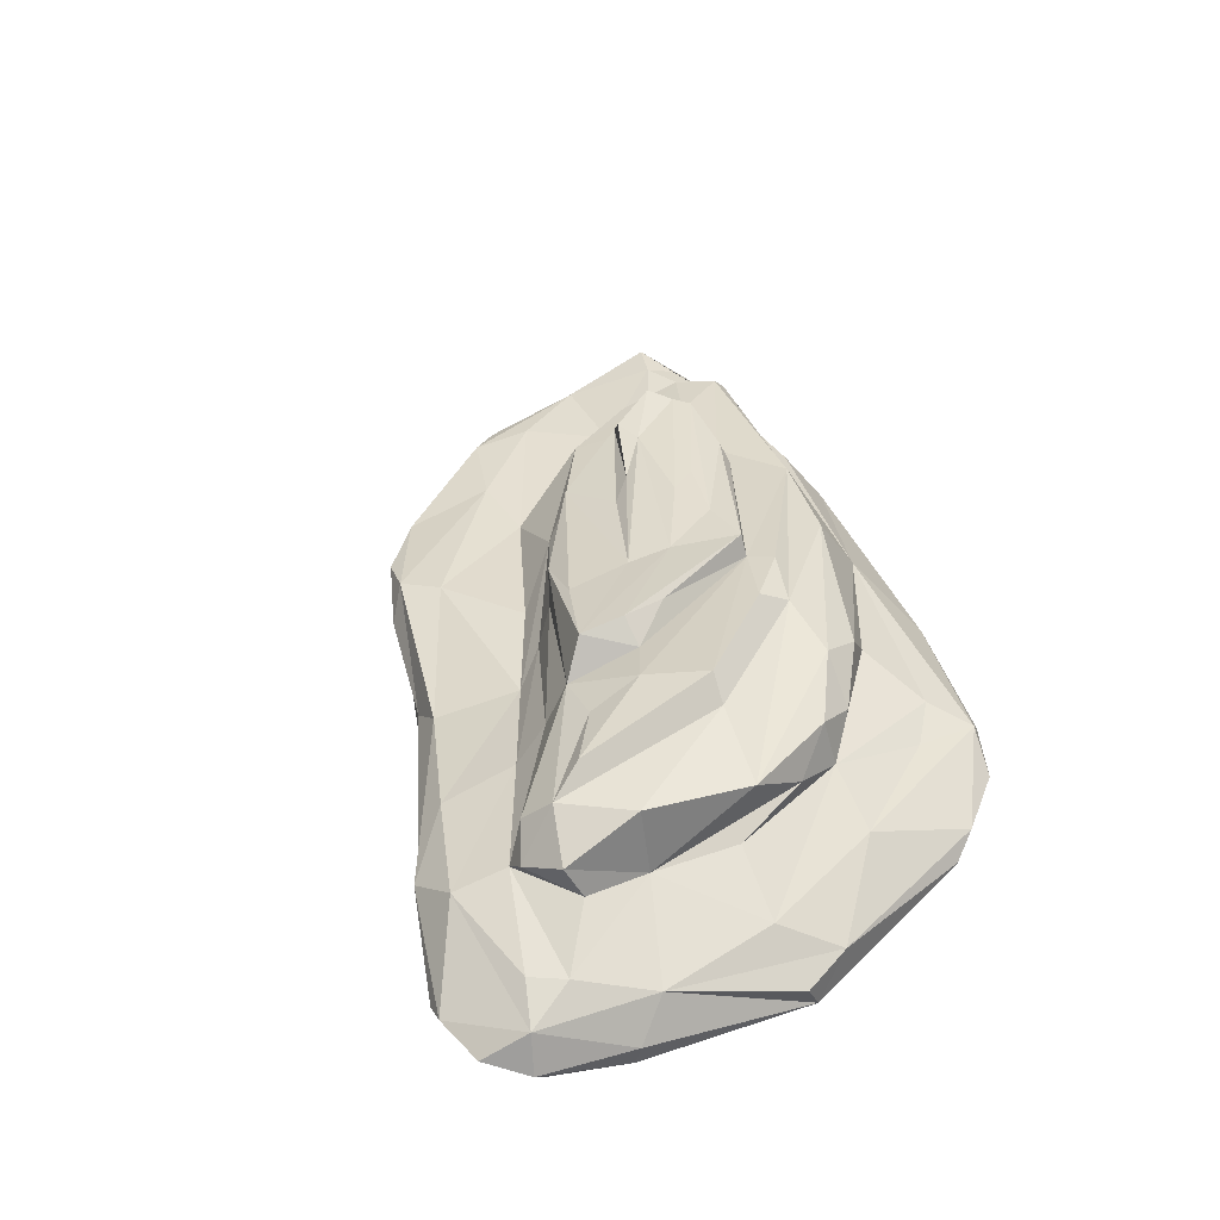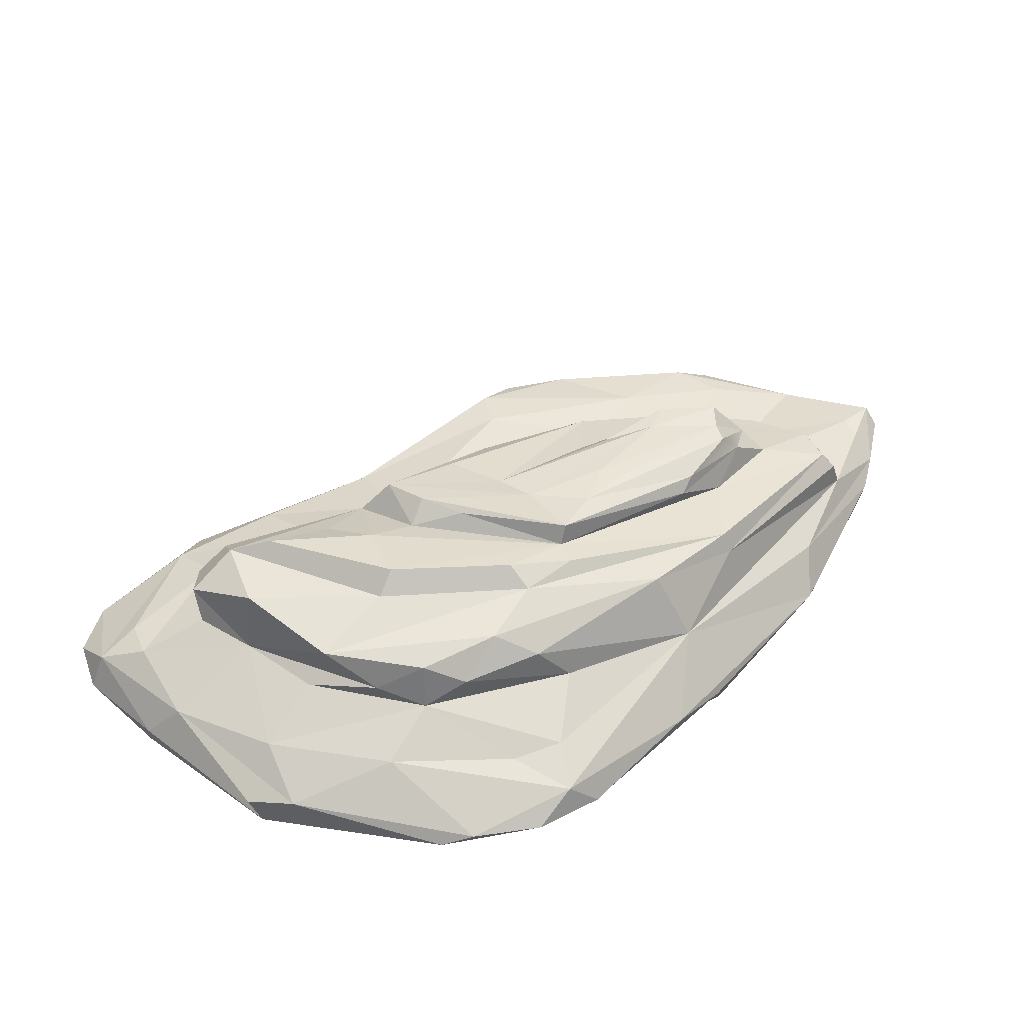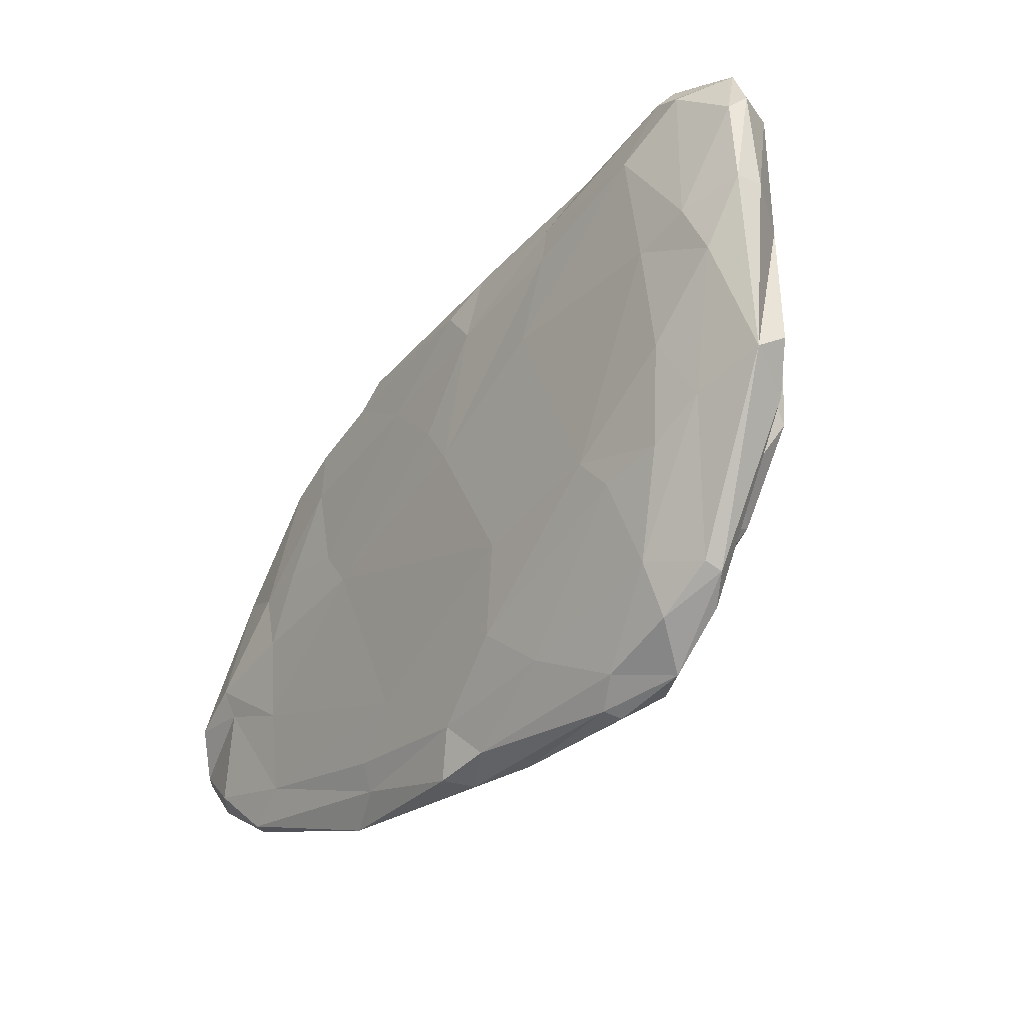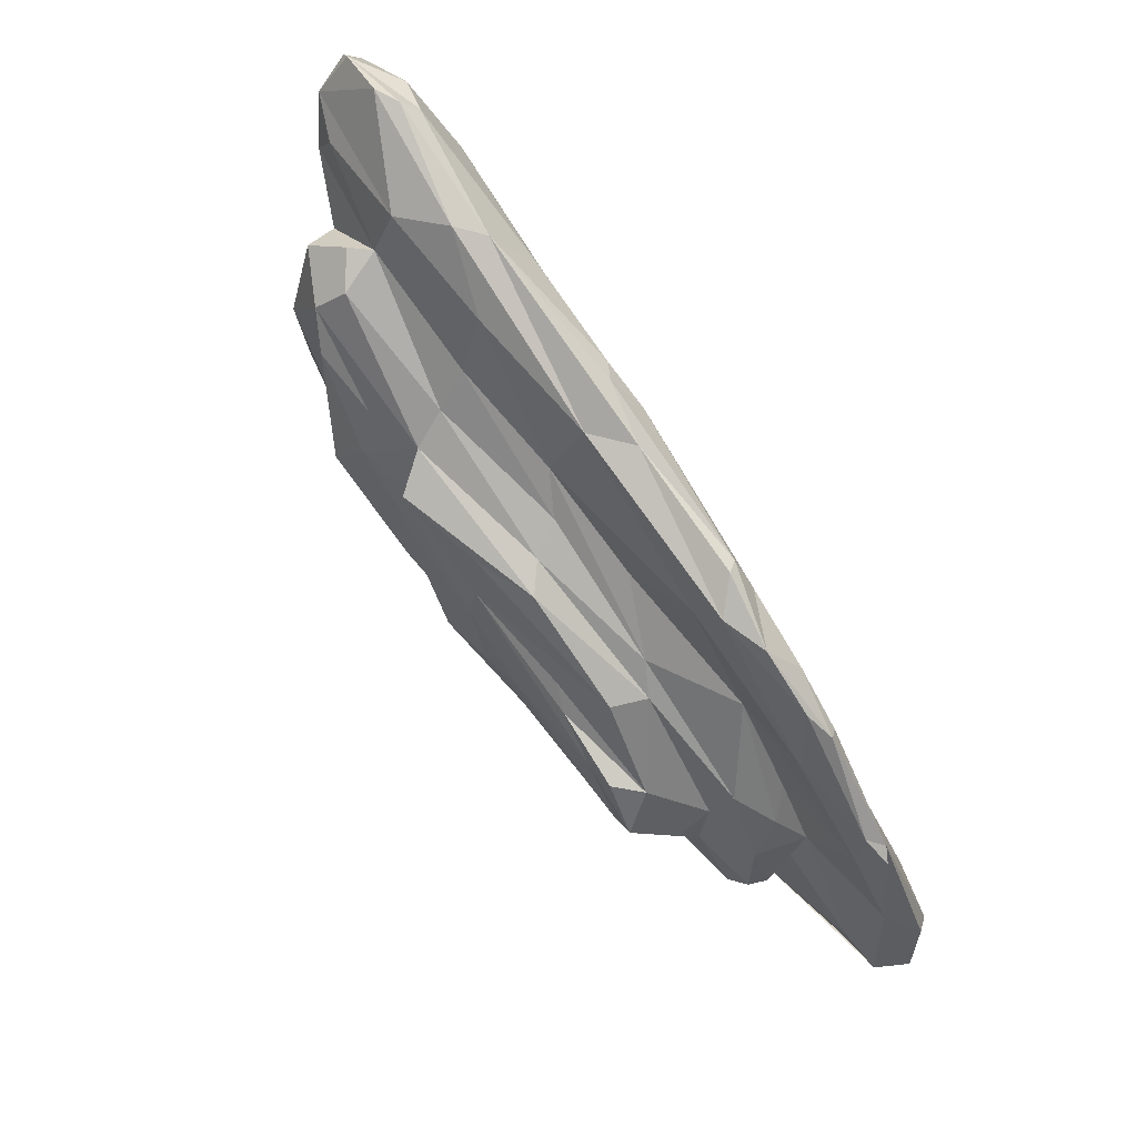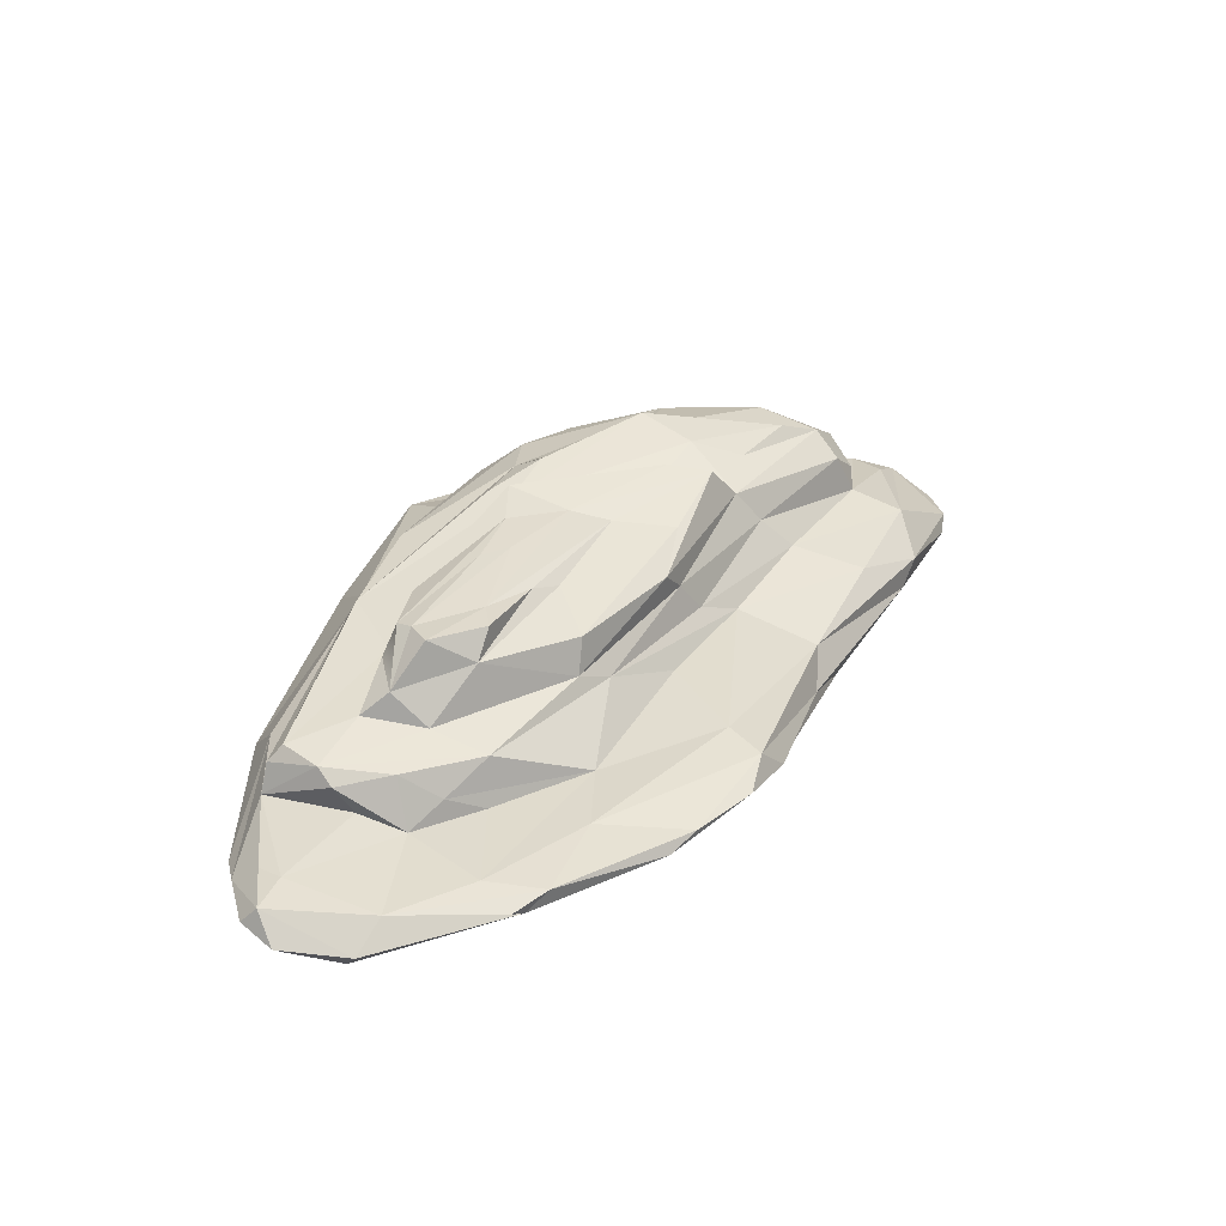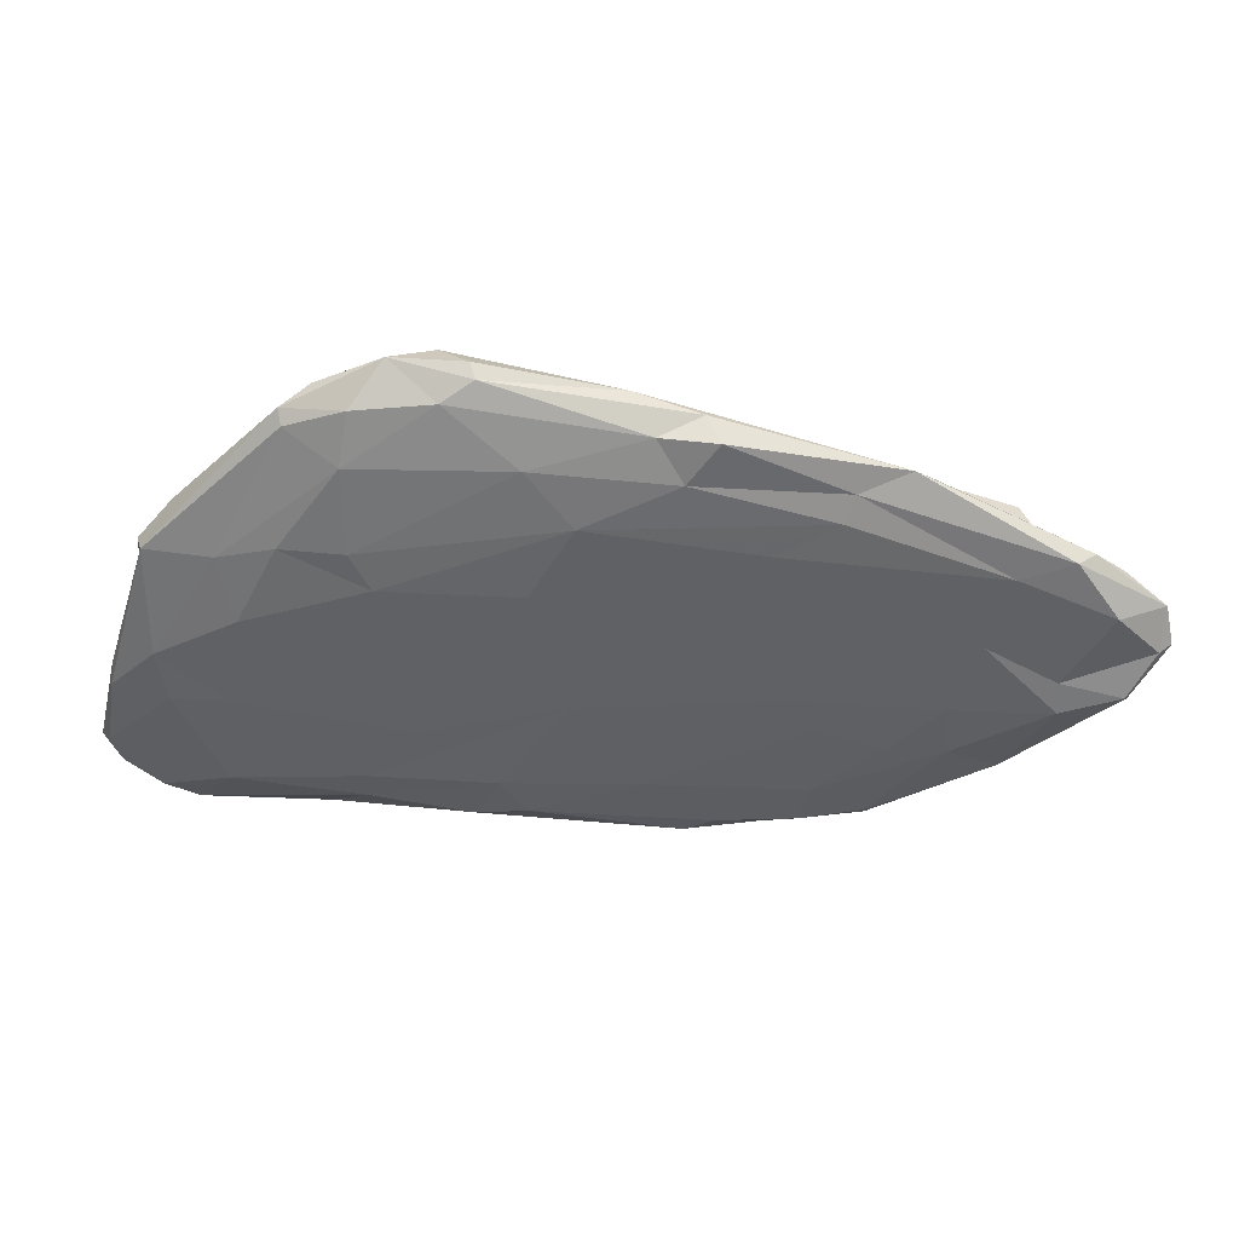
<metadata>
{"format":"obj","ext":"obj","renderer":"f3d","projection":"perspective","resolution":1024,"background":"white","views":[{"elev":43.0,"azim":65.4,"up":"+Y"},{"elev":49.0,"azim":124.6,"up":"+Y"},{"elev":-19.3,"azim":53.0,"up":"+Z"},{"elev":68.0,"azim":-125.1,"up":"+Z"},{"elev":28.4,"azim":-82.7,"up":"+Y"},{"elev":-48.0,"azim":159.1,"up":"+Y"}]}
</metadata>
<code>
v -133 -57.78 -24.41
v 330.5 -58.98 135.1
v 242.7 97.86 -183
v -184.1 -66.35 -303.7
v 337.6 -54.46 -212.5
v 86.44 102.8 -80.4
v 19.8 106.5 -155.4
v -87.38 -10.3 62.54
v 425.9 10.25 154.4
v 291.3 6.449 -300.5
v -325.7 -22.87 -287.1
v 314.5 47.74 -154.5
v 234.7 -21.43 169.9
v -125.7 -23.87 57.95
v 416.7 -14.14 192.8
v 458.2 -37.66 -67.46
v -72.37 -43.97 -358
v -273.5 -47.12 -98.78
v 352.8 45.88 24.75
v 77.15 30.31 -2.227
v 299 16.65 -243.5
v -104.8 -12.81 -334.8
v 370.9 -64.67 -43.88
v 167.5 -73.39 -157.1
v 91.64 -64.5 -297.2
v 118.8 -65.93 54.24
v -193.5 -70.3 -161
v -214.7 -23.67 -198.8
v 417.1 21.04 -48.41
v -262.6 -28.59 -133.9
v -67.2 96.39 -161.5
v -56.15 -43.99 72.93
v -240.2 -44.35 -334.1
v 184 105.7 -44.98
v 152.6 118 -81.01
v -68.7 53.32 -242
v -112.5 70.98 -236.6
v -18.84 81.86 -228.4
v 110.1 119.4 -172.5
v -35.71 90.76 -226.6
v -150.7 31.22 -192.5
v -146.4 59.31 -223.9
v -114.1 71.67 -159.9
v 91.25 97.93 -24.7
v 89.53 108.9 -117.3
v 62.5 111.2 -167.4
v -93.69 94.17 -154
v -104.9 95.61 -213.9
v 3.988 105.5 -178.7
v -126 95.89 -198.2
v 82.32 -58.74 84.29
v -75.85 -49.45 47.68
v -142.3 -48.16 20.98
v 217.1 -52.75 121
v 121.1 -51.51 109.7
v 105 -42.19 115.9
v -64.27 -33.17 79.27
v 253.2 -0.08383 179.2
v 351.8 -20.8 205.2
v 345.3 -33.99 192
v 372.7 -11.06 206
v 399.5 -58.72 63.61
v 434.4 -36.39 149.6
v 403.3 -51.74 -91.45
v 424.2 -54.8 23.02
v 447.4 -41.87 80.61
v 440.8 -22.66 159.1
v 461.8 -12.88 -55.89
v 444.6 -2.923 -96.64
v 392.7 -22.51 -227.5
v 386.8 -33.88 -219.6
v 345.9 -41.23 -256.6
v 374.1 -11.91 -250.3
v 329.8 -14.13 -294.7
v -272.7 -37.29 -322.1
v -323.5 -37.77 -301.7
v -222.1 -63.04 -333.5
v -35.15 -56.67 -330.3
v 79.56 -59.81 -340.6
v 93.52 -36.03 -345
v 125.8 -53.41 -324
v 264.2 -34.99 -313.5
v 270.9 -21.95 -318.6
v 284.4 -44.04 -288.9
v -264.2 -69.08 -219.3
v -331.5 -56.13 -267.9
v -218.7 -62.1 -110.9
v -276.3 -73.7 -192.6
v -322.3 -69.3 -223.5
v -342 -46.6 -273.3
v -285.1 -40.91 -107
v -262.9 -31.95 -81.77
v -197.1 -38.79 0.9201
v -190.4 -47 -7.591
v -175.3 -28.62 19.57
v -192.3 17.4 -312.4
v 85.93 77.81 -263.3
v -8.829 44.95 -291.2
v 224.7 77.6 -219.1
v 348 78.1 93.67
v 340.9 104.6 27.68
v 347 96.27 -65.57
v 304.6 89.51 -147
v 333.4 64.96 -113.4
v 197.5 33.64 68.88
v -44.79 26.33 -64.58
v 62.18 57.34 -19.07
v 190.9 60.51 40.12
v 289.9 79.26 103
v 301.1 43.42 118.1
v -216 13.29 -255.8
v -200.2 18.84 -208.9
v -193.7 -4.57 -173.9
v -164 18.83 -143.1
v -119.8 -16.44 -67.13
v 388.8 25.36 142.7
v 294.4 28.18 164.1
v -60.77 -3.764 33.82
v 196 15.55 133.9
v 9.995 4.77 -17.68
v 261.7 20.75 -270.5
v 203.7 40.88 -241
v 82.93 17.55 -301.1
v -278.8 -19.7 -300
v -199.6 -8.261 -316.8
v 309.9 -66.17 -143
v 362.1 -60.46 -124.2
v 281 -70.08 -118
v -35.62 -64.94 -305.9
v 155.3 -70.08 -231.8
v -69.74 -70.08 -126.9
v 224 -62.58 88.59
v 94.23 -72.19 -55.29
v 66.13 -70.15 -24.83
v -102.8 -66.4 -96.99
v -169.6 -64.98 -98.34
v 406 27.73 114.8
v 356.3 46.69 -50.13
v 356.2 49.29 80.29
v -290.7 -18.7 -278
v -177.7 -21.11 -143.1
v -208.1 -13.24 -240.7
v 231.6 103.8 19.89
v 182.7 88.93 17.82
v 183.3 103.8 -179.5
v 272.8 109.5 -74.45
v 118.9 101.3 -173.8
v -187.9 31.66 -299.7
v -67.07 37.86 -87.29
v -152.2 39.56 -247.9
v 39.45 76.46 -28.24
v -55.61 68.55 -85.75
v 105.2 15.38 26.76
v 209.9 -61.58 -264.2
v 354.8 -64.37 42.9
v 3.911 -68.39 -259.4
v -191.1 -68.09 -232.1
v 203.2 -68.34 19.33
v 5.702 -63.67 14.64
v 371.3 26.25 -155.7
v -187.7 -21.4 -61.55
v 303.5 101 82.23
v 224.1 118.4 -26.58
v -8.688 63.17 -281.2
v -207.7 26.31 -268.2
v 162.6 118.5 -2.074
v 162.1 122.9 -41.7
v -5.531 86.56 -111.7
v -95.87 92.87 -227.4
v -26.12 93.23 -131.1
v 53.06 -32.14 100.4
v 86.72 -5.168 98.11
v 379.7 -43.28 179.1
v 451 -21.19 77.48
v 432.3 9.973 51.48
v 150.3 -21.96 -336.1
v -276 -69.5 -297.9
v -331.7 -56.75 -214.7
v -305.8 -35.52 -199.8
v 285.1 71.69 -180.3
v 317.4 59.39 115.5
v 254.3 130.6 -74.32
v 176.8 115.2 -155
v 281.3 113.3 51.26
v 131.4 103.4 -193.7
f 9 116 117
f 58 117 119
f 110 105 117
f 117 105 119
f 110 117 116
f 58 119 172
f 119 153 172
f 172 153 118
f 8 172 118
f 119 105 153
f 153 120 118
f 118 120 115
f 121 12 21
f 123 122 121
f 121 122 12
f 10 123 121
f 10 121 21
f 125 123 22
f 11 124 125
f 23 128 127
f 127 128 126
f 130 126 128
f 5 127 126
f 5 126 154
f 130 154 126
f 25 154 130
f 2 158 155
f 24 128 158
f 158 128 155
f 23 155 128
f 130 128 24
f 4 129 156
f 25 130 129
f 129 130 156
f 24 156 130
f 4 156 157
f 24 131 156
f 156 131 157
f 27 157 131
f 24 133 131
f 134 131 133
f 2 132 158
f 26 133 132
f 132 133 158
f 24 158 133
f 26 134 133
f 27 131 136
f 136 131 135
f 134 135 131
f 1 136 135
f 1 135 159
f 134 159 135
f 26 159 134
f 10 21 160
f 69 160 29
f 19 29 138
f 12 138 29
f 29 160 12
f 21 12 160
f 69 29 175
f 19 175 29
f 175 19 137
f 9 175 137
f 9 137 116
f 19 139 137
f 116 137 110
f 110 137 139
f 8 118 161
f 92 161 30
f 28 30 141
f 115 141 30
f 30 161 115
f 118 115 161
f 92 30 179
f 28 179 30
f 179 28 140
f 11 179 140
f 11 140 124
f 28 142 140
f 124 140 125
f 125 140 142
f 162 143 144
f 107 149 106
f 3 145 102
f 102 145 146
f 147 163 182
f 147 182 183
f 101 146 162
f 163 184 182
f 163 143 184
f 147 34 163
f 144 143 163
f 144 163 34
f 98 164 97
f 97 145 3
f 97 164 145
f 98 148 164
f 185 164 147
f 36 147 164
f 148 36 164
f 36 148 150
f 150 148 165
f 149 41 114
f 112 114 165
f 41 165 114
f 41 150 165
f 107 144 151
f 144 166 151
f 149 107 151
f 151 166 44
f 151 152 149
f 44 152 151
f 166 144 34
f 147 35 34
f 35 167 34
f 166 34 167
f 39 35 147
f 167 35 39
f 42 37 150
f 150 37 36
f 36 38 147
f 38 39 147
f 36 37 38
f 38 40 39
f 42 150 41
f 43 42 41
f 43 41 149
f 43 149 152
f 6 44 166
f 6 152 44
f 152 6 168
f 168 43 152
f 167 45 166
f 6 166 45
f 39 45 167
f 45 39 46
f 38 37 40
f 169 37 42
f 46 39 40
f 169 46 40
f 170 168 6
f 170 43 168
f 47 43 170
f 48 49 169
f 49 46 169
f 48 7 49
f 46 49 7
f 42 43 50
f 169 42 48
f 48 42 50
f 43 47 50
f 47 170 31
f 6 31 170
f 31 6 45
f 46 7 45
f 7 48 31
f 50 47 31
f 31 48 50
f 7 31 45
f 26 51 159
f 52 51 32
f 1 159 52
f 52 159 51
f 1 52 53
f 53 52 14
f 14 52 32
f 2 54 132
f 55 54 13
f 132 54 26
f 26 54 55
f 26 55 51
f 13 56 55
f 32 51 56
f 56 51 55
f 32 57 14
f 14 57 8
f 8 57 171
f 56 171 32
f 32 171 57
f 13 171 56
f 8 171 172
f 13 172 171
f 58 172 13
f 59 58 13
f 59 60 15
f 15 60 173
f 173 60 2
f 2 60 54
f 54 60 13
f 59 13 60
f 61 58 59
f 9 117 61
f 61 117 58
f 9 61 15
f 15 61 59
f 23 65 155
f 155 65 62
f 66 62 65
f 2 155 62
f 62 173 2
f 66 63 62
f 62 63 173
f 15 173 63
f 5 64 127
f 16 65 64
f 127 64 23
f 23 64 65
f 66 65 16
f 63 67 15
f 66 67 63
f 15 67 9
f 9 67 174
f 66 174 67
f 16 174 66
f 9 174 175
f 68 175 16
f 16 175 174
f 69 175 68
f 70 69 16
f 16 69 68
f 74 70 72
f 72 70 71
f 72 71 5
f 5 71 64
f 64 71 16
f 70 16 71
f 73 69 70
f 10 160 73
f 73 160 69
f 10 73 74
f 74 73 70
f 75 22 33
f 11 125 75
f 75 125 22
f 11 75 76
f 76 75 33
f 10 176 123
f 22 123 17
f 17 123 176
f 33 22 17
f 33 77 76
f 76 77 177
f 177 77 4
f 4 77 78
f 78 77 17
f 33 17 77
f 4 78 129
f 79 78 17
f 129 78 25
f 25 78 79
f 25 79 81
f 17 80 79
f 82 81 80
f 80 81 79
f 82 83 74
f 74 83 10
f 10 83 176
f 80 176 82
f 82 176 83
f 17 176 80
f 25 81 154
f 84 81 82
f 5 154 84
f 84 154 81
f 5 84 72
f 72 84 74
f 74 84 82
f 27 88 157
f 157 88 85
f 89 85 88
f 4 157 85
f 85 177 4
f 89 86 85
f 85 86 177
f 76 177 86
f 1 87 136
f 18 88 87
f 136 87 27
f 27 87 88
f 89 88 18
f 86 90 76
f 89 90 86
f 76 90 11
f 11 90 178
f 89 178 90
f 18 178 89
f 11 178 179
f 91 179 18
f 18 179 178
f 92 179 91
f 93 92 18
f 18 92 91
f 14 93 53
f 53 93 94
f 53 94 1
f 1 94 87
f 87 94 18
f 93 18 94
f 95 92 93
f 8 161 95
f 95 161 92
f 8 95 14
f 14 95 93
f 148 96 165
f 165 96 125
f 98 96 148
f 125 96 98
f 125 98 123
f 98 97 123
f 180 99 3
f 3 99 97
f 97 99 123
f 12 122 180
f 123 99 122
f 122 99 180
f 110 139 181
f 19 100 139
f 139 100 181
f 12 104 138
f 19 138 104
f 181 100 162
f 162 100 101
f 19 101 100
f 102 101 19
f 146 101 102
f 102 104 103
f 180 103 12
f 12 103 104
f 19 104 102
f 3 102 103
f 3 103 180
f 153 106 120
f 120 106 115
f 105 20 153
f 20 106 153
f 20 107 106
f 108 107 20
f 144 107 108
f 108 110 109
f 181 109 110
f 20 105 108
f 108 105 110
f 162 144 109
f 109 144 108
f 162 109 181
f 28 111 142
f 142 111 125
f 28 141 113
f 113 141 115
f 125 111 165
f 165 111 112
f 113 112 28
f 28 112 111
f 114 112 113
f 106 114 115
f 113 115 114
f 106 149 114
f 146 145 183 182
f 183 185 147
f 162 146 182 184
f 143 162 184
f 145 185 183
f 145 164 185
f 40 37 169

</code>
